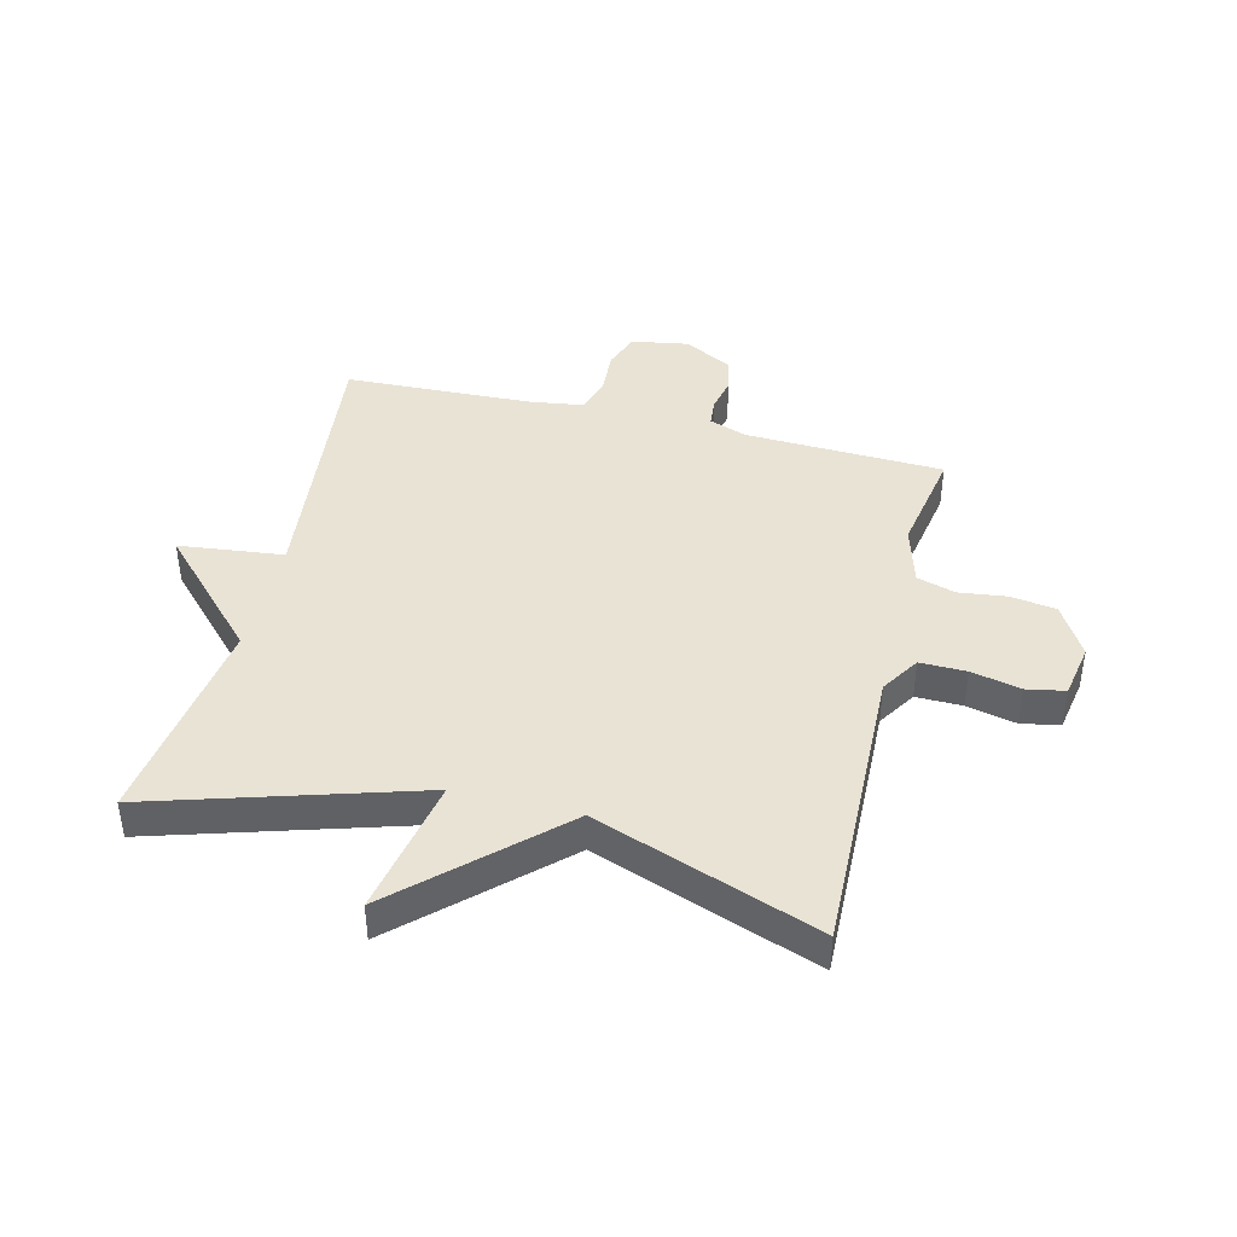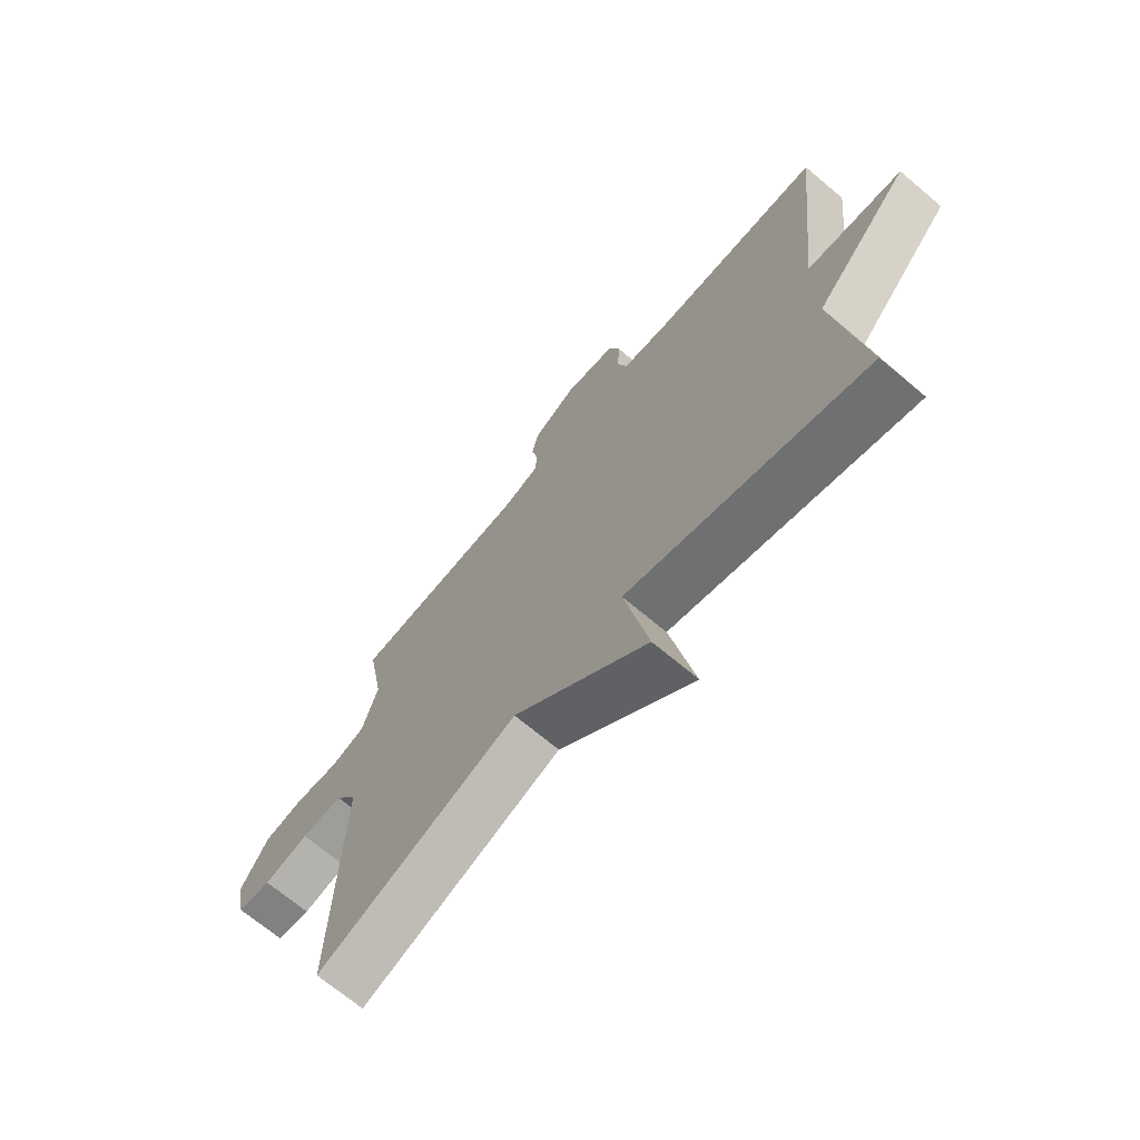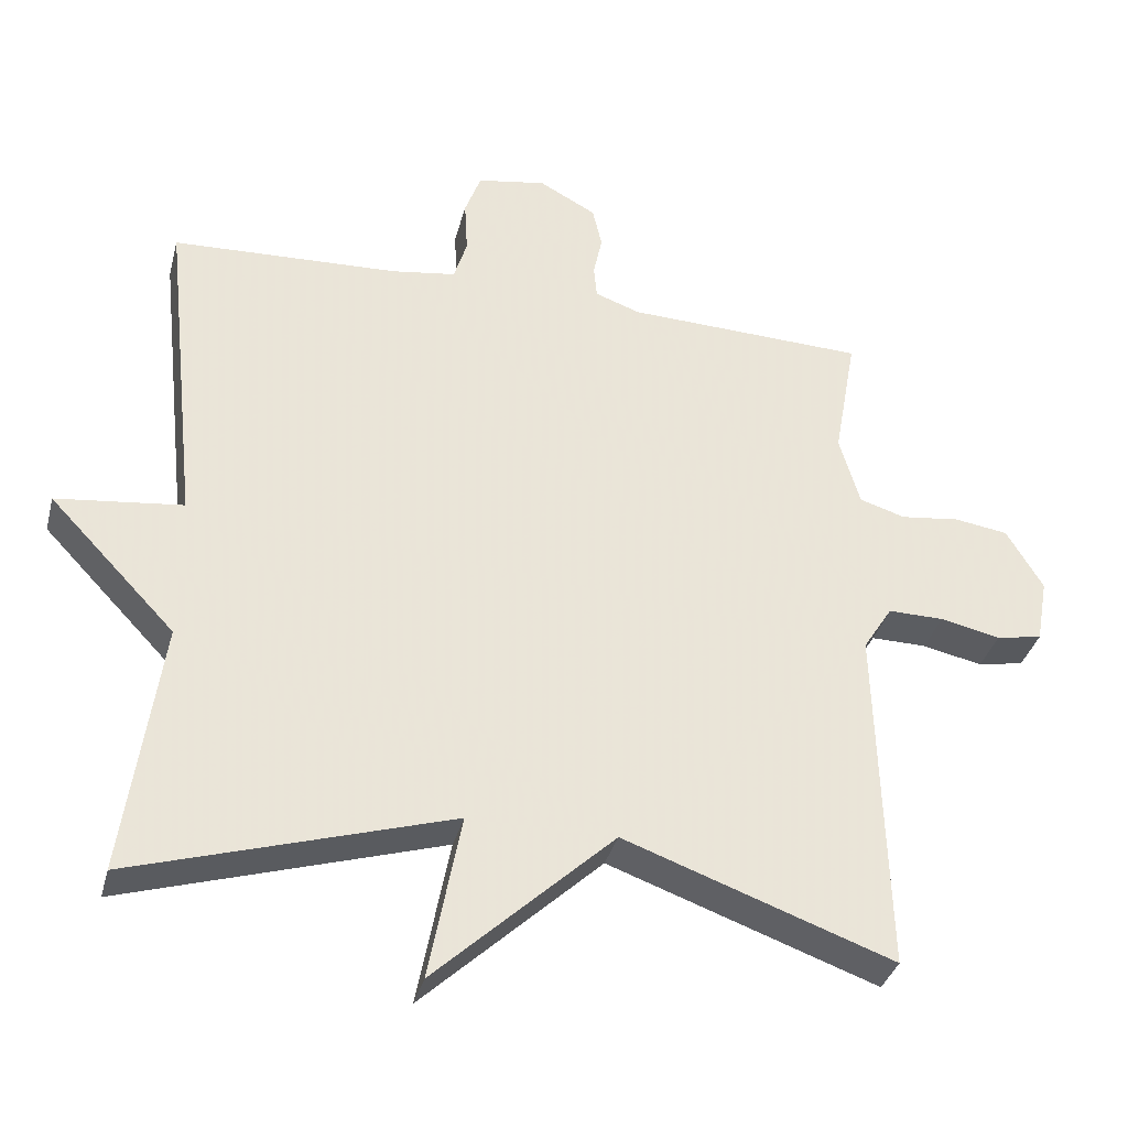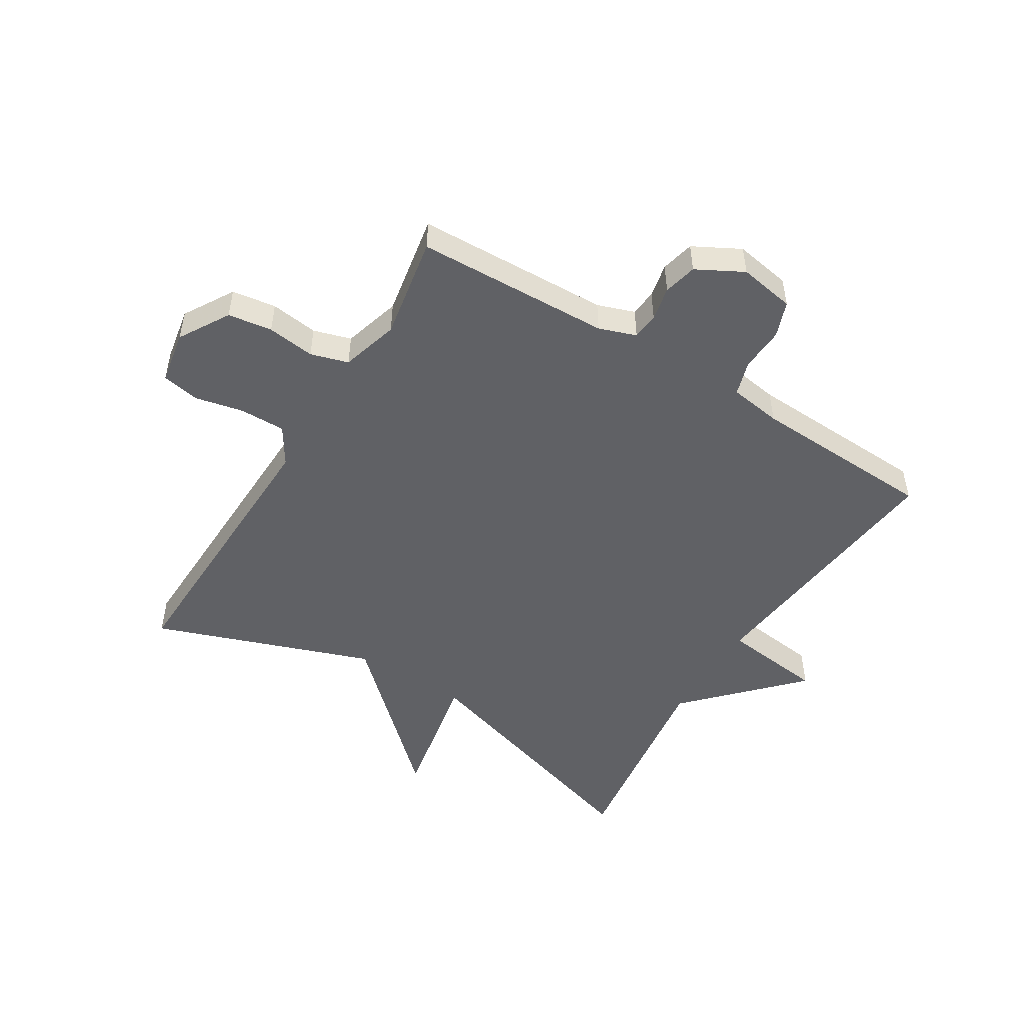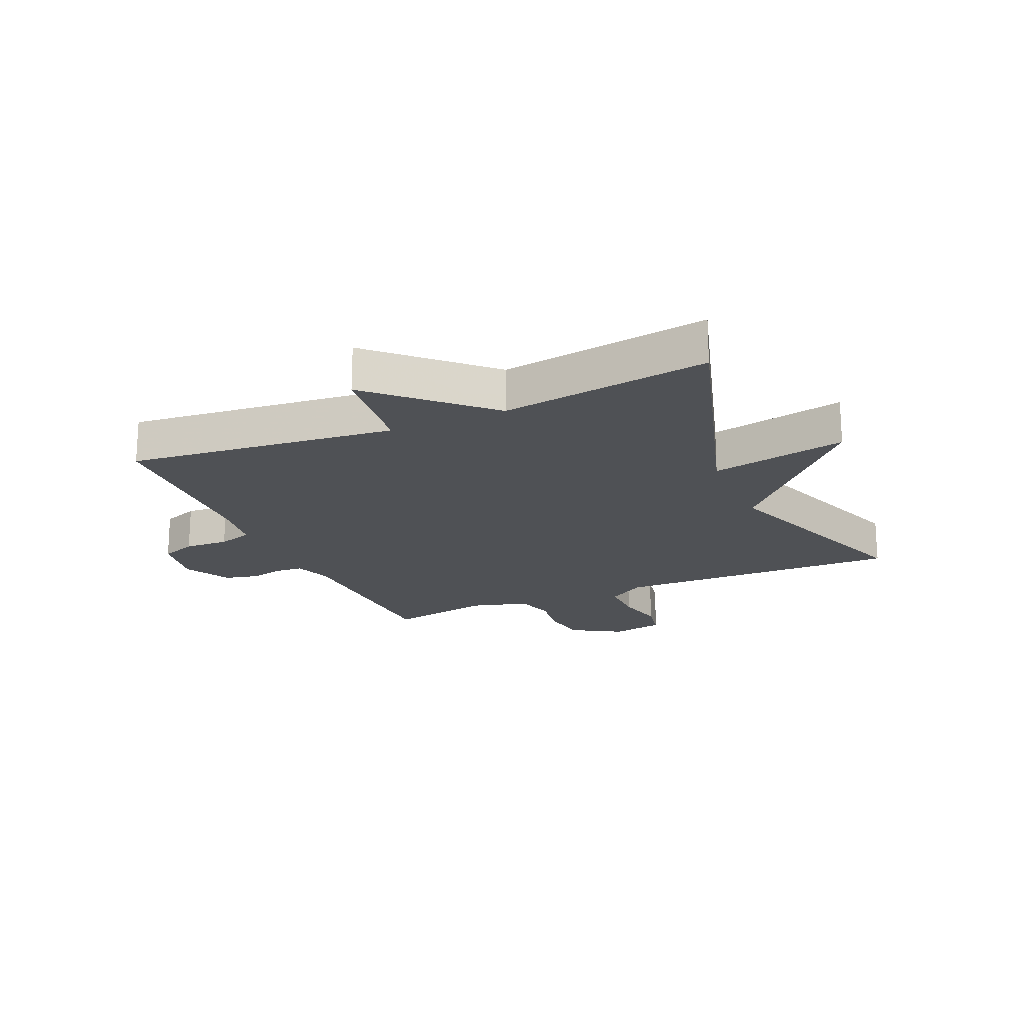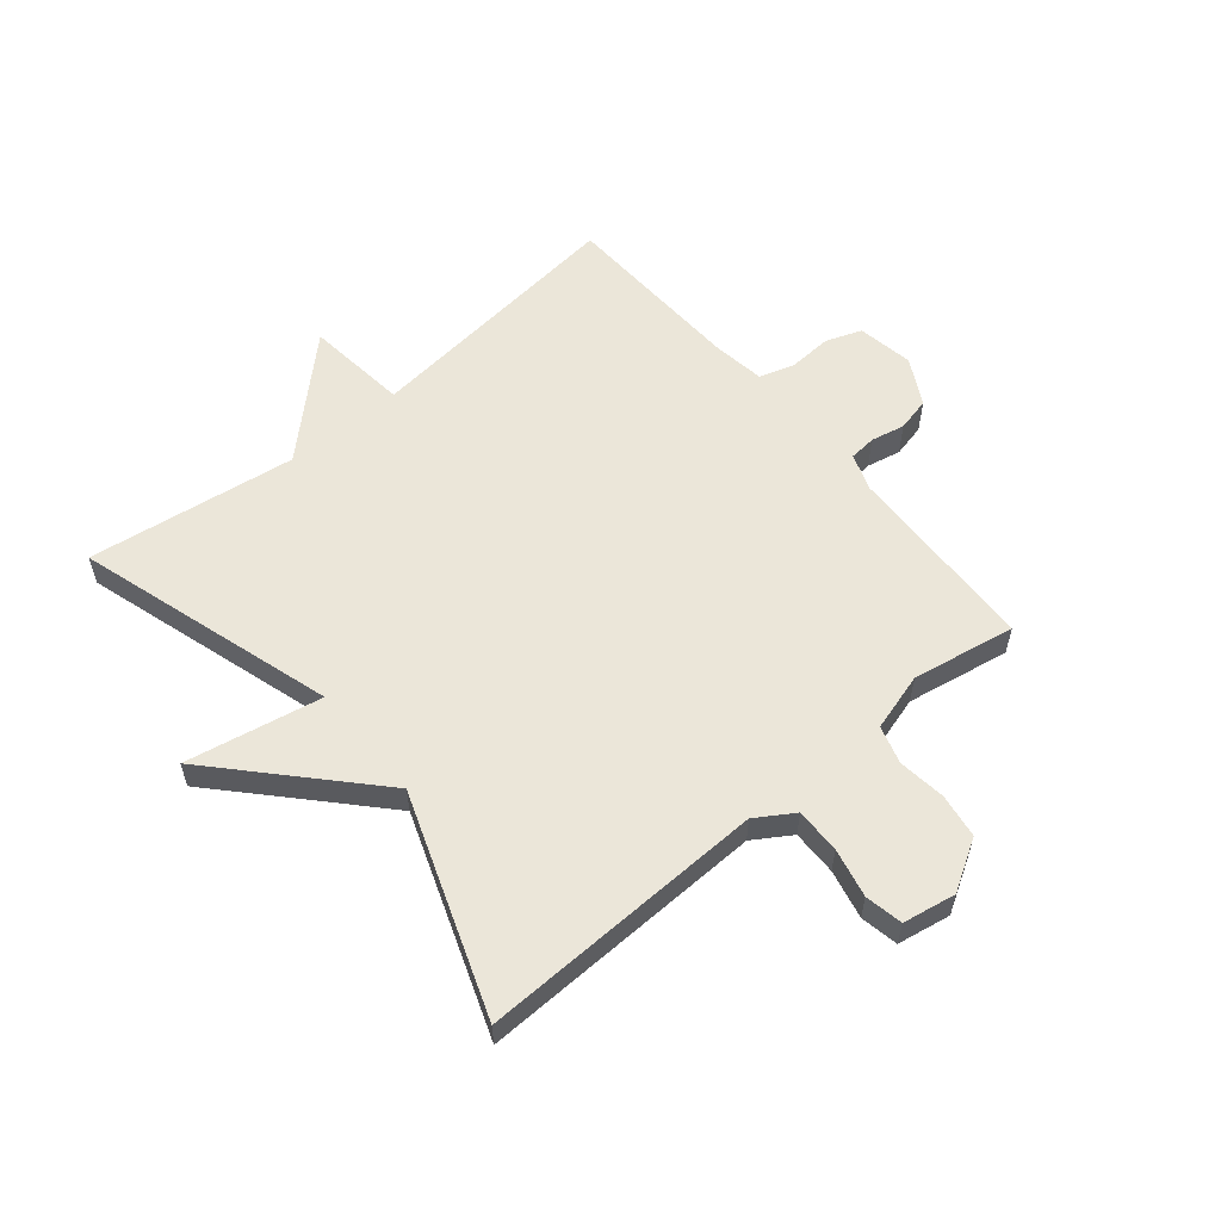
<metadata>
{"format":"obj","ext":"obj","renderer":"f3d","projection":"perspective","resolution":1024,"background":"white","views":[{"elev":42.3,"azim":-166.1,"up":"+Y"},{"elev":-69.7,"azim":50.0,"up":"+Z"},{"elev":-35.2,"azim":165.9,"up":"+Z"},{"elev":-50.1,"azim":-31.7,"up":"+Y"},{"elev":-19.7,"azim":113.8,"up":"+Y"},{"elev":57.6,"azim":-129.8,"up":"+Y"}]}
</metadata>
<code>
v -0.5 0.07 -0.5
v -0.487 0.07 -0.019
v -0.527 0.07 0.044
v -0.603 0.07 0.043
v -0.685 0.07 0.025
v -0.748 0.07 0.037
v -0.764 0.07 0.126
v -0.714 0.07 0.21
v -0.64 0.07 0.221
v -0.56 0.07 0.211
v -0.497 0.07 0.23
v -0.469 0.07 0.327
v -0.5 0.07 0.5
v -0.173 0.07 0.512
v -0.111 0.07 0.534
v -0.107 0.07 0.579
v -0.119 0.07 0.636
v -0.106 0.07 0.692
v -0.028 0.07 0.734
v 0.066 0.07 0.718
v 0.088 0.07 0.658
v 0.084 0.07 0.584
v 0.102 0.07 0.526
v 0.19 0.07 0.513
v 0.5 0.07 0.5
v 0.451 0.07 0.05
v 0.623 0.07 0.03
v 0.451 0.07 -0.15
v 0.5 0.07 -0.5
v 0.067 0.07 -0.368
v 0.111 0.07 -0.596
v -0.133 0.07 -0.368
v -0.5 0 -0.5
v -0.487 0 -0.019
v -0.527 0 0.044
v -0.603 0 0.043
v -0.685 0 0.025
v -0.748 0 0.037
v -0.764 0 0.126
v -0.714 0 0.21
v -0.64 0 0.221
v -0.56 0 0.211
v -0.497 0 0.23
v -0.469 0 0.327
v -0.5 0 0.5
v -0.173 0 0.512
v -0.111 0 0.534
v -0.107 0 0.579
v -0.119 0 0.636
v -0.106 0 0.692
v -0.028 0 0.734
v 0.066 0 0.718
v 0.088 0 0.658
v 0.084 0 0.584
v 0.102 0 0.526
v 0.19 0 0.513
v 0.5 0 0.5
v 0.451 0 0.05
v 0.623 0 0.03
v 0.451 0 -0.15
v 0.5 0 -0.5
v 0.067 0 -0.368
v 0.111 0 -0.596
v -0.133 0 -0.368
f 30 31 32
f 28 29 30
f 28 30 32
f 27 28 32
f 26 27 32
f 32 1 2
f 26 32 2
f 25 26 2
f 24 25 2
f 20 21 22
f 19 20 22
f 18 19 22
f 17 18 22
f 16 17 22
f 15 16 22 23
f 24 2 3
f 23 24 3
f 15 23 3
f 14 15 3
f 8 9 10
f 7 8 10
f 6 7 10
f 5 6 10
f 4 5 10
f 4 10 11
f 3 4 11
f 14 3 11 12
f 12 13 14
f 64 63 62
f 62 61 60
f 64 62 60
f 64 60 59
f 64 59 58
f 34 33 64
f 34 64 58
f 34 58 57
f 34 57 56
f 54 53 52
f 54 52 51
f 54 51 50
f 54 50 49
f 54 49 48
f 55 54 48 47
f 35 34 56
f 35 56 55
f 35 55 47
f 35 47 46
f 42 41 40
f 42 40 39
f 42 39 38
f 42 38 37
f 42 37 36
f 43 42 36
f 43 36 35
f 44 43 35 46
f 46 45 44
f 1 33 34 2
f 2 34 35 3
f 3 35 36 4
f 4 36 37 5
f 5 37 38 6
f 6 38 39 7
f 7 39 40 8
f 8 40 41 9
f 9 41 42 10
f 10 42 43 11
f 11 43 44 12
f 12 44 45 13
f 13 45 46 14
f 14 46 47 15
f 15 47 48 16
f 16 48 49 17
f 17 49 50 18
f 18 50 51 19
f 19 51 52 20
f 20 52 53 21
f 21 53 54 22
f 22 54 55 23
f 23 55 56 24
f 24 56 57 25
f 25 57 58 26
f 26 58 59 27
f 27 59 60 28
f 28 60 61 29
f 29 61 62 30
f 30 62 63 31
f 31 63 64 32
f 32 64 33 1

</code>
